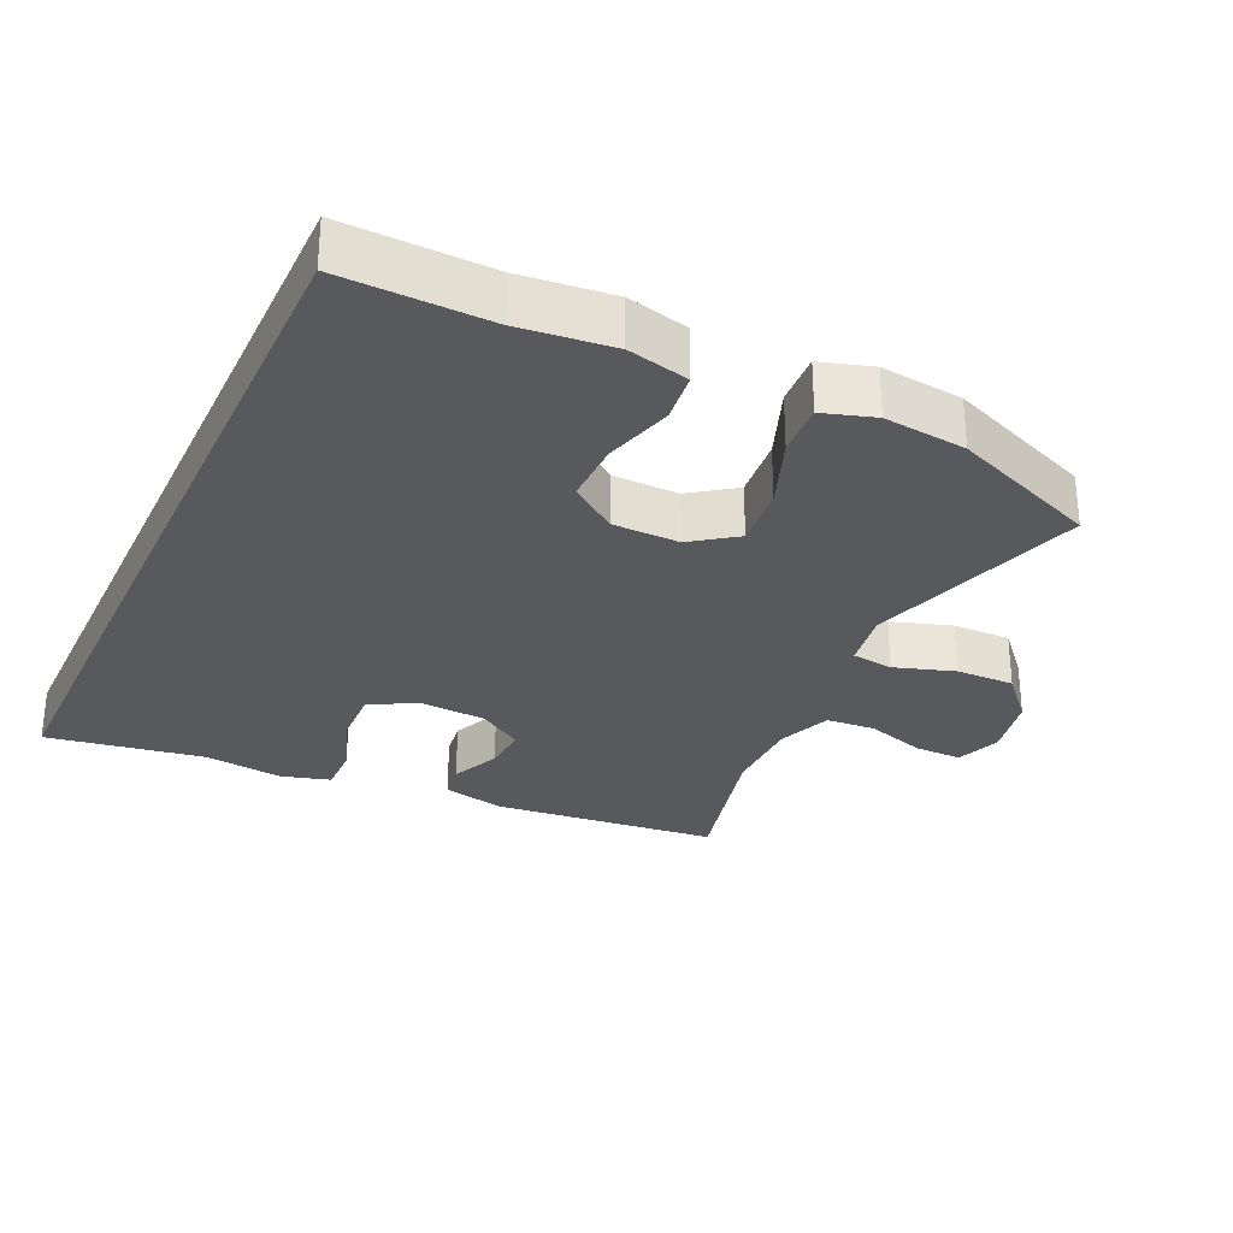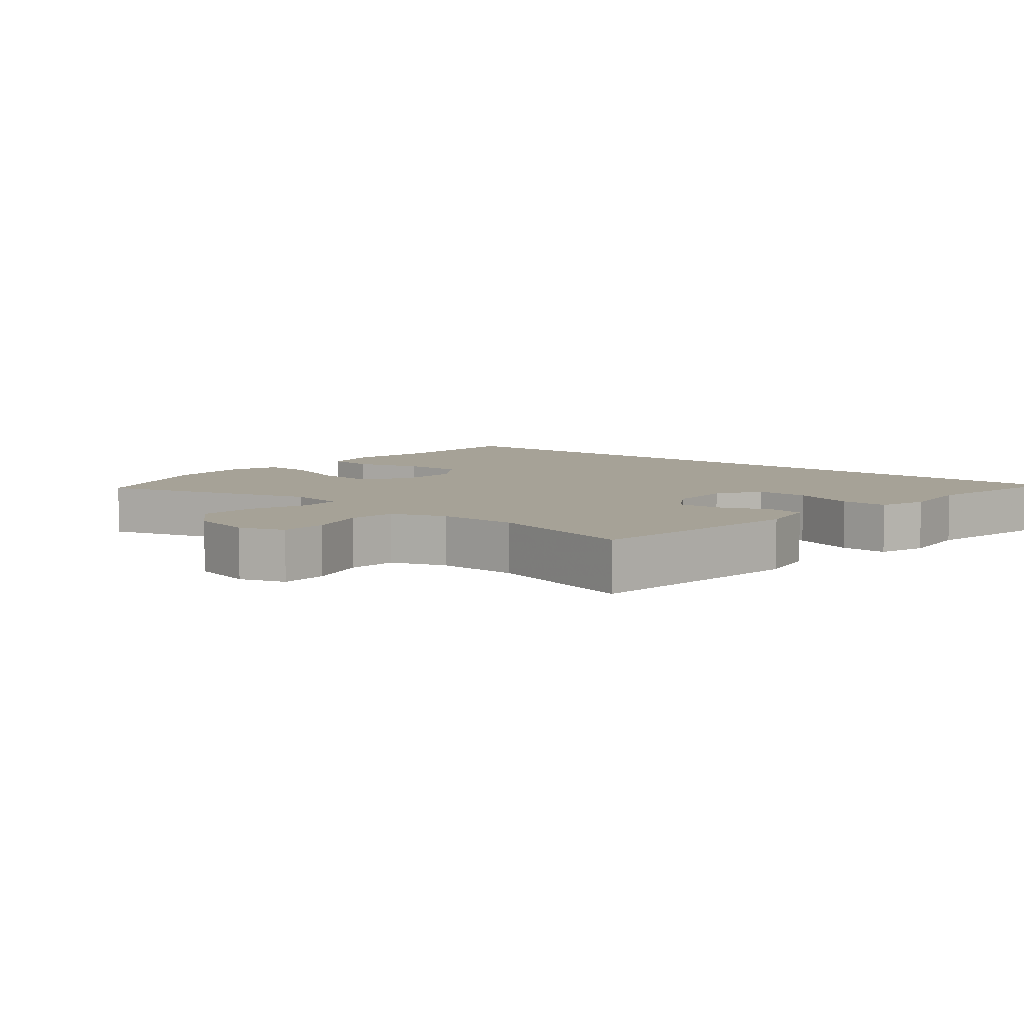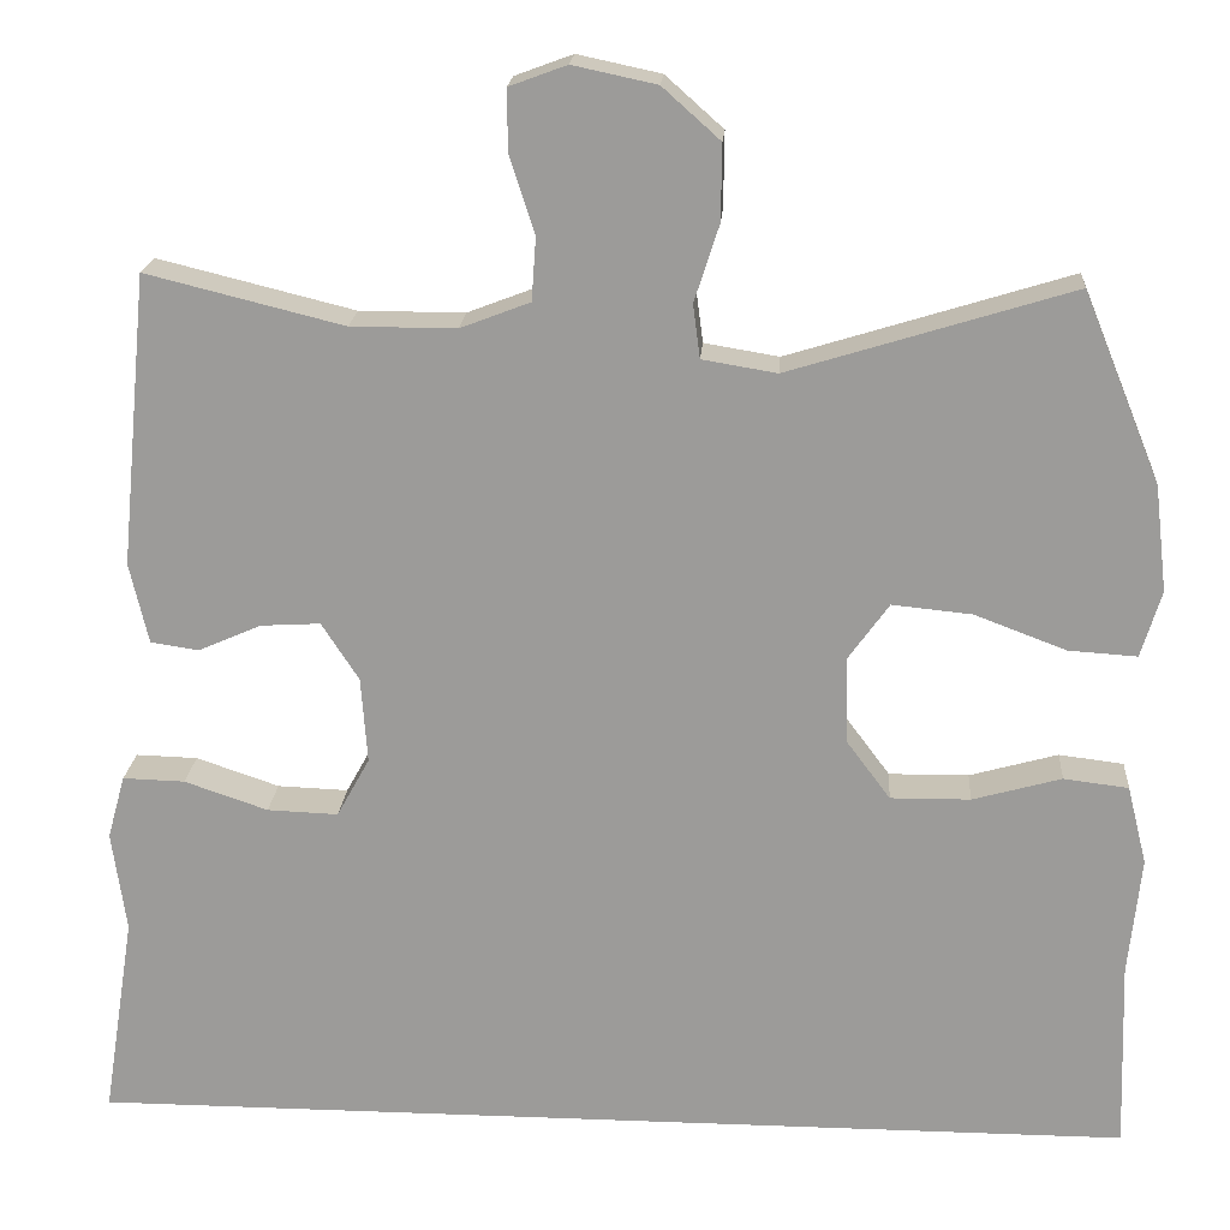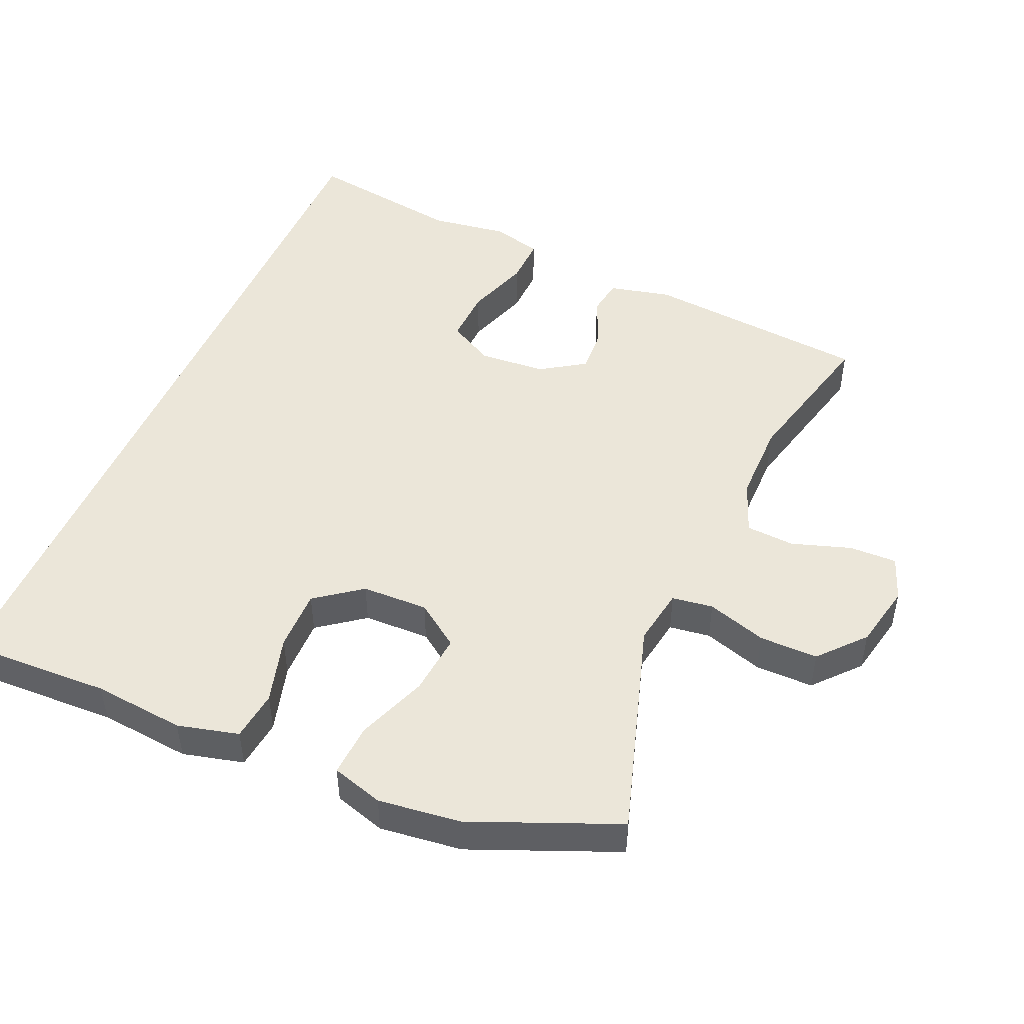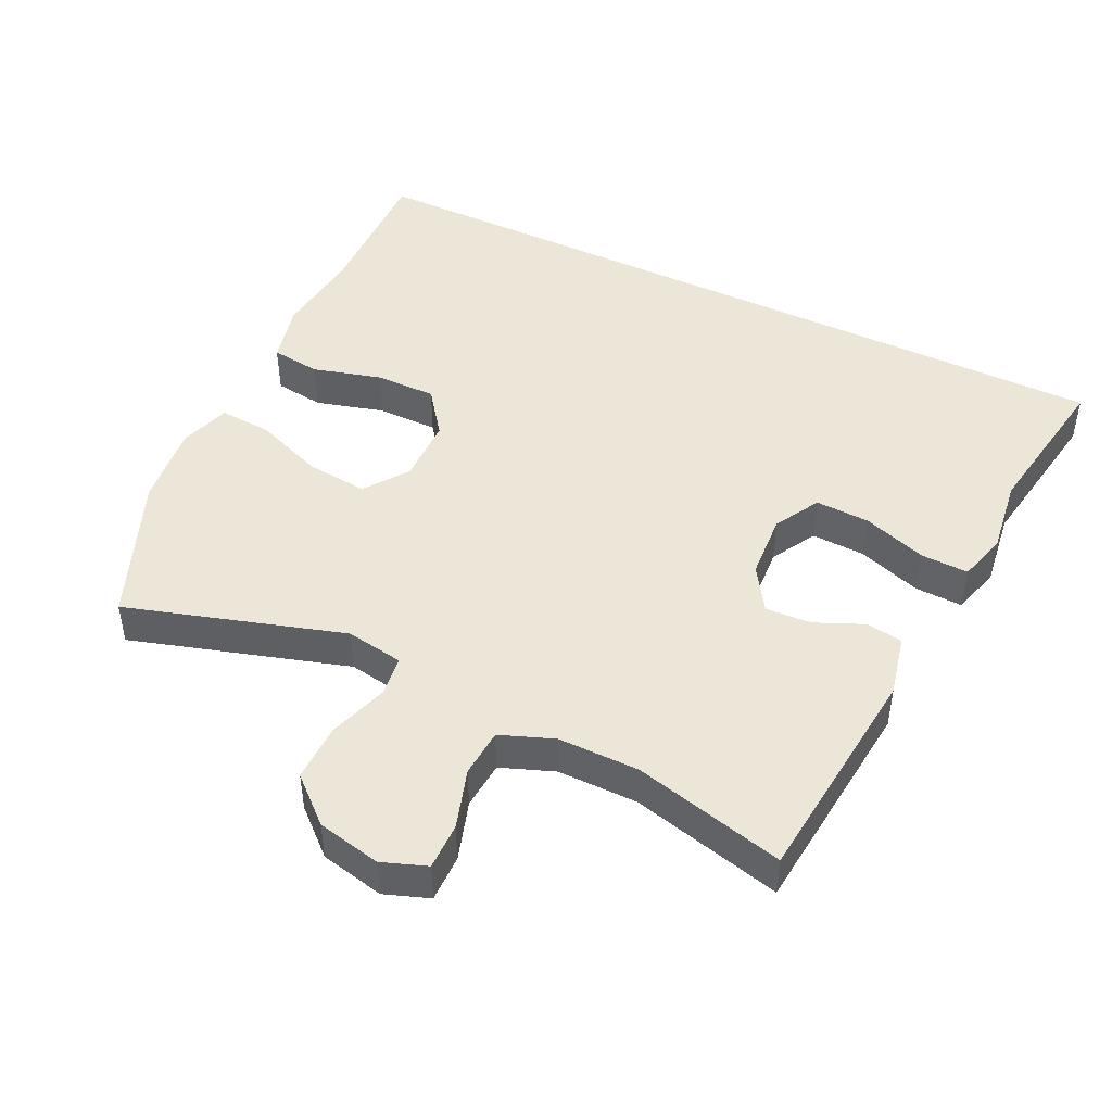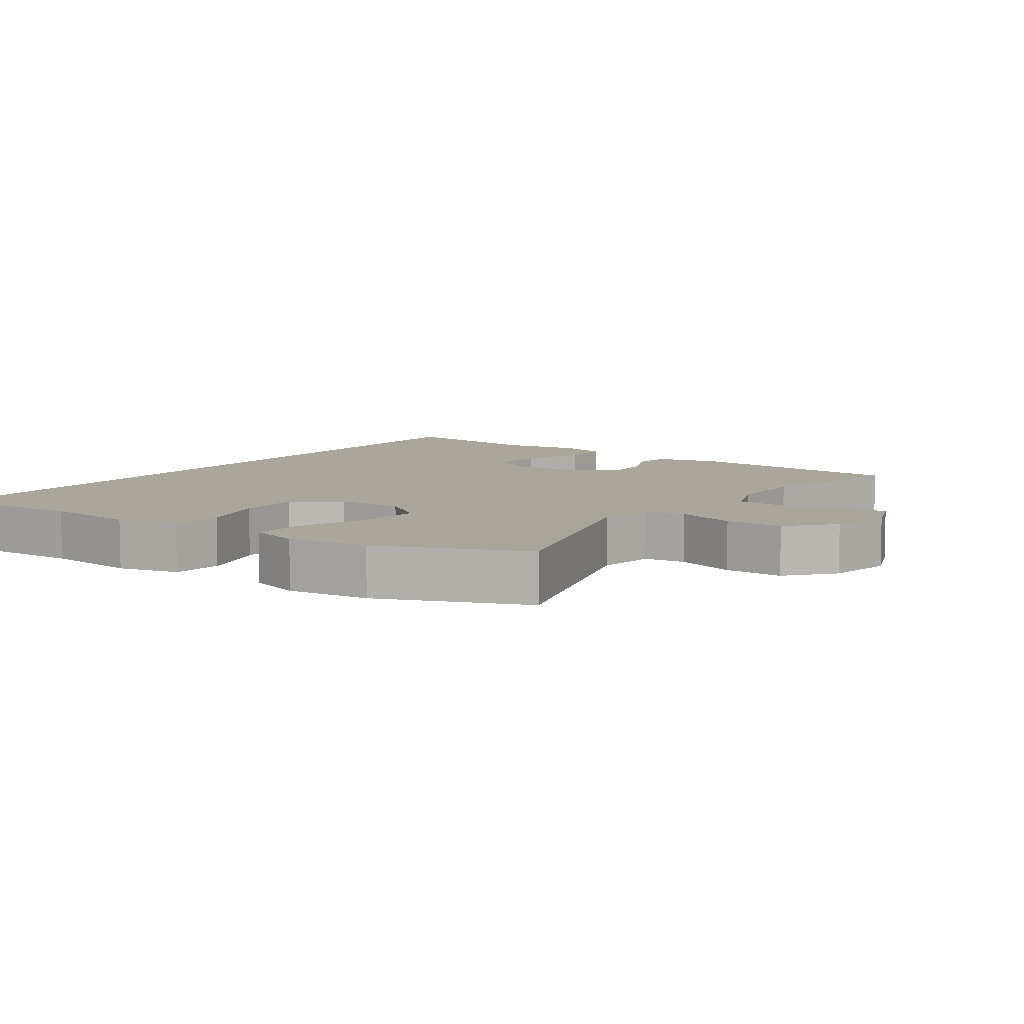
<metadata>
{"format":"obj","ext":"obj","renderer":"f3d","projection":"perspective","resolution":1024,"background":"white","views":[{"elev":-29.4,"azim":-114.9,"up":"+Y"},{"elev":6.5,"azim":40.9,"up":"+Y"},{"elev":19.6,"azim":-175.9,"up":"+Z"},{"elev":48.1,"azim":-66.7,"up":"+Y"},{"elev":46.3,"azim":25.9,"up":"+Y"},{"elev":7.8,"azim":-55.1,"up":"+Y"}]}
</metadata>
<code>
v -0.592 0.07 -0.5
v -0.585 0.07 -0.286
v -0.599 0.07 -0.152
v -0.577 0.07 -0.063
v -0.504 0.07 -0.054
v -0.404 0.07 -0.082
v -0.314 0.07 -0.083
v -0.264 0.07 -0.016
v -0.262 0.07 0.081
v -0.308 0.07 0.145
v -0.398 0.07 0.136
v -0.501 0.07 0.097
v -0.578 0.07 0.092
v -0.601 0.07 0.167
v -0.587 0.07 0.287
v -0.5 0.07 0.5
v -0.182 0.07 0.402
v -0.098 0.07 0.416
v -0.09 0.07 0.476
v -0.118 0.07 0.563
v -0.119 0.07 0.648
v -0.054 0.07 0.706
v 0.04 0.07 0.726
v 0.105 0.07 0.702
v 0.104 0.07 0.633
v 0.076 0.07 0.546
v 0.081 0.07 0.475
v 0.159 0.07 0.445
v 0.278 0.07 0.445
v 0.5 0.07 0.5
v 0.532 0.07 0.171
v 0.511 0.07 0.08
v 0.457 0.07 0.072
v 0.386 0.07 0.103
v 0.319 0.07 0.107
v 0.277 0.07 0.042
v 0.27 0.07 -0.055
v 0.307 0.07 -0.122
v 0.387 0.07 -0.119
v 0.481 0.07 -0.087
v 0.551 0.07 -0.085
v 0.571 0.07 -0.157
v 0.555 0.07 -0.271
v 0.591 0.07 -0.5
v -0.592 0 -0.5
v -0.585 0 -0.286
v -0.599 0 -0.152
v -0.577 0 -0.063
v -0.504 0 -0.054
v -0.404 0 -0.082
v -0.314 0 -0.083
v -0.264 0 -0.016
v -0.262 0 0.081
v -0.308 0 0.145
v -0.398 0 0.136
v -0.501 0 0.097
v -0.578 0 0.092
v -0.601 0 0.167
v -0.587 0 0.287
v -0.5 0 0.5
v -0.182 0 0.402
v -0.098 0 0.416
v -0.09 0 0.476
v -0.118 0 0.563
v -0.119 0 0.648
v -0.054 0 0.706
v 0.04 0 0.726
v 0.105 0 0.702
v 0.104 0 0.633
v 0.076 0 0.546
v 0.081 0 0.475
v 0.159 0 0.445
v 0.278 0 0.445
v 0.5 0 0.5
v 0.532 0 0.171
v 0.511 0 0.08
v 0.457 0 0.072
v 0.386 0 0.103
v 0.319 0 0.107
v 0.277 0 0.042
v 0.27 0 -0.055
v 0.307 0 -0.122
v 0.387 0 -0.119
v 0.481 0 -0.087
v 0.551 0 -0.085
v 0.571 0 -0.157
v 0.555 0 -0.271
v 0.591 0 -0.5
f 43 44 1 2
f 39 40 41 42
f 38 39 42 43
f 31 32 33 34
f 29 30 31 34
f 28 29 34 35
f 27 28 35 36
f 23 24 25 26
f 23 26 27
f 22 23 27
f 19 20 21 22
f 18 19 22 27
f 14 15 16 17
f 14 17 18
f 11 12 13 14
f 10 11 14 18
f 9 10 18 27
f 3 4 5 6
f 3 6 7
f 38 43 2 3
f 37 38 3 7
f 36 37 7 8
f 8 9 27 36
f 46 45 88 87
f 86 85 84 83
f 87 86 83 82
f 78 77 76 75
f 78 75 74 73
f 79 78 73 72
f 80 79 72 71
f 70 69 68 67
f 71 70 67
f 71 67 66
f 66 65 64 63
f 71 66 63 62
f 61 60 59 58
f 62 61 58
f 58 57 56 55
f 62 58 55 54
f 71 62 54 53
f 50 49 48 47
f 51 50 47
f 47 46 87 82
f 51 47 82 81
f 52 51 81 80
f 80 71 53 52
f 1 45 46 2
f 2 46 47 3
f 3 47 48 4
f 4 48 49 5
f 5 49 50 6
f 6 50 51 7
f 7 51 52 8
f 8 52 53 9
f 9 53 54 10
f 10 54 55 11
f 11 55 56 12
f 12 56 57 13
f 13 57 58 14
f 14 58 59 15
f 15 59 60 16
f 16 60 61 17
f 17 61 62 18
f 18 62 63 19
f 19 63 64 20
f 20 64 65 21
f 21 65 66 22
f 22 66 67 23
f 23 67 68 24
f 24 68 69 25
f 25 69 70 26
f 26 70 71 27
f 27 71 72 28
f 28 72 73 29
f 29 73 74 30
f 30 74 75 31
f 31 75 76 32
f 32 76 77 33
f 33 77 78 34
f 34 78 79 35
f 35 79 80 36
f 36 80 81 37
f 37 81 82 38
f 38 82 83 39
f 39 83 84 40
f 40 84 85 41
f 41 85 86 42
f 42 86 87 43
f 43 87 88 44
f 44 88 45 1

</code>
